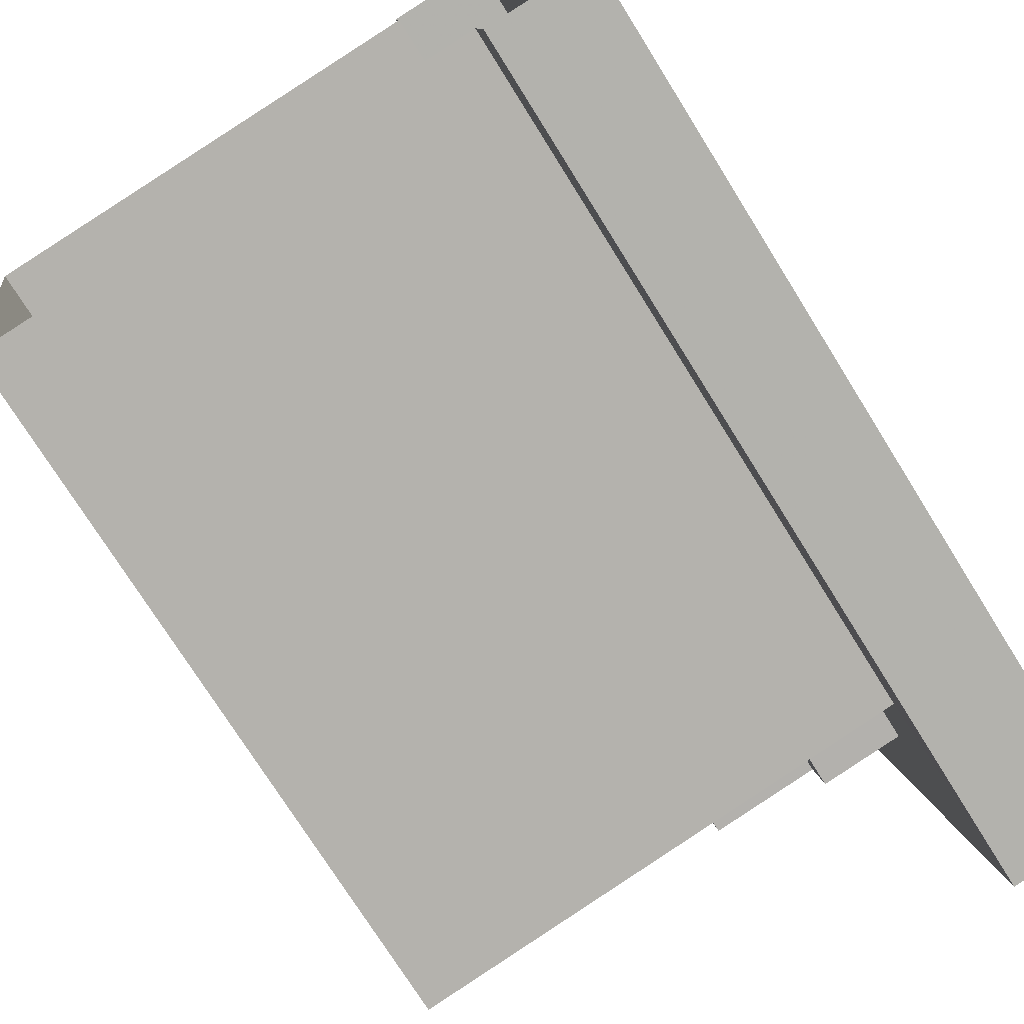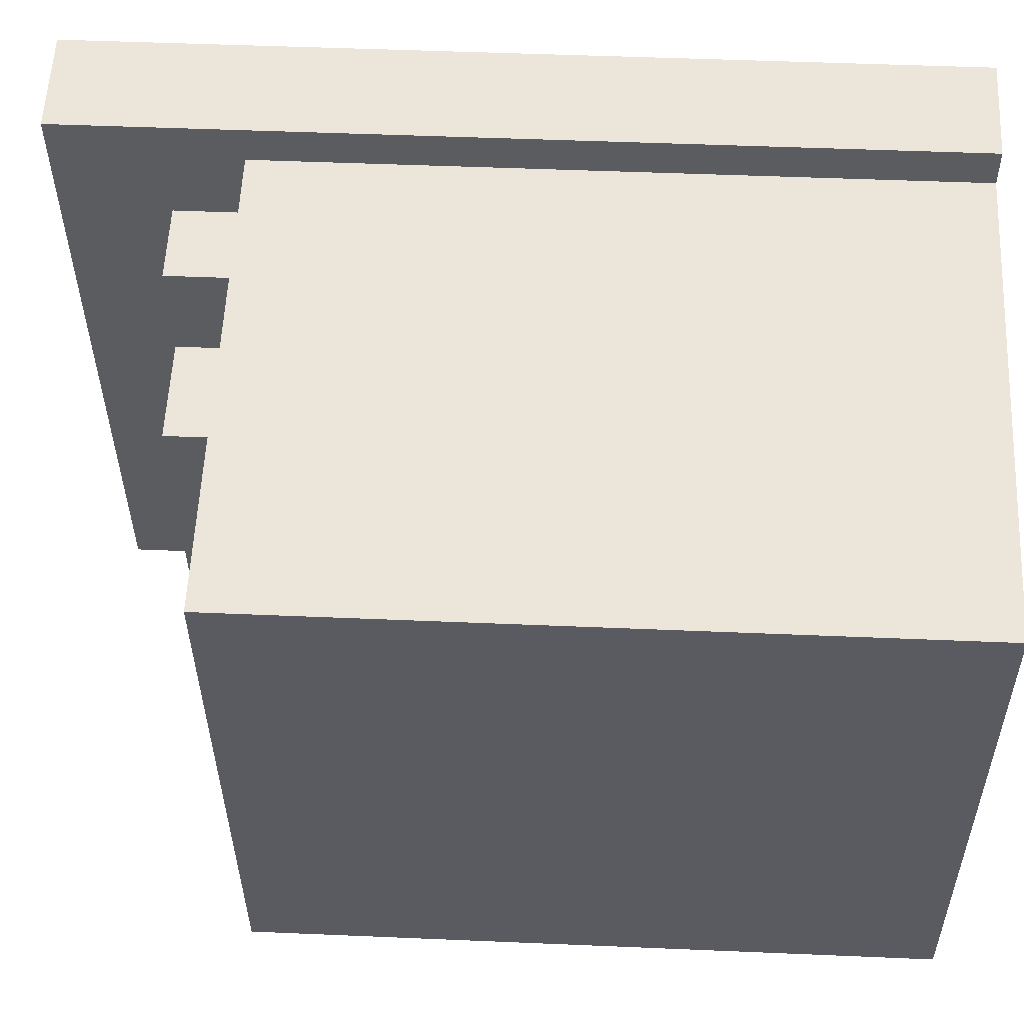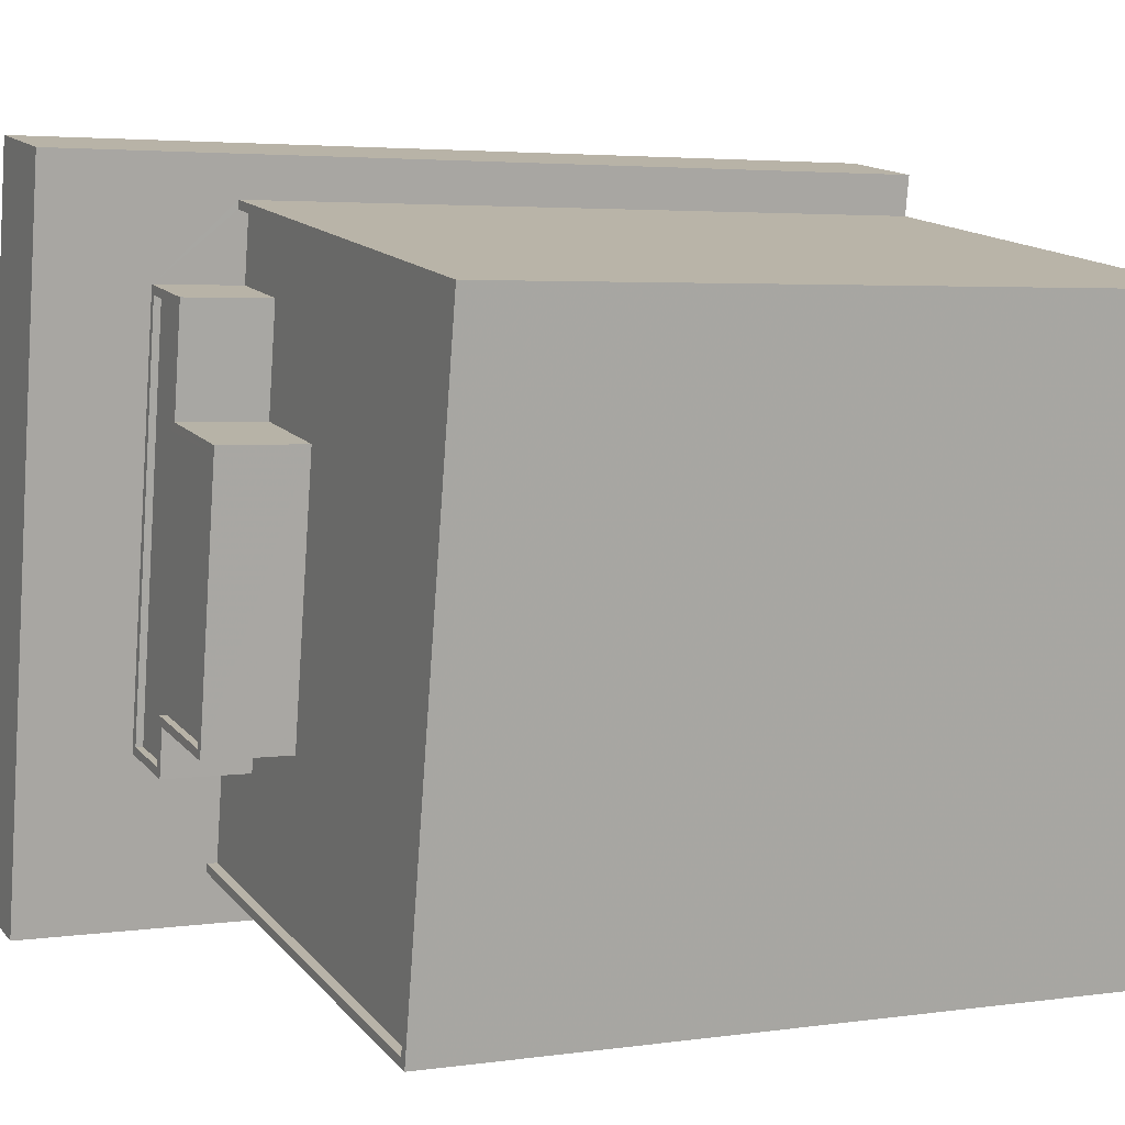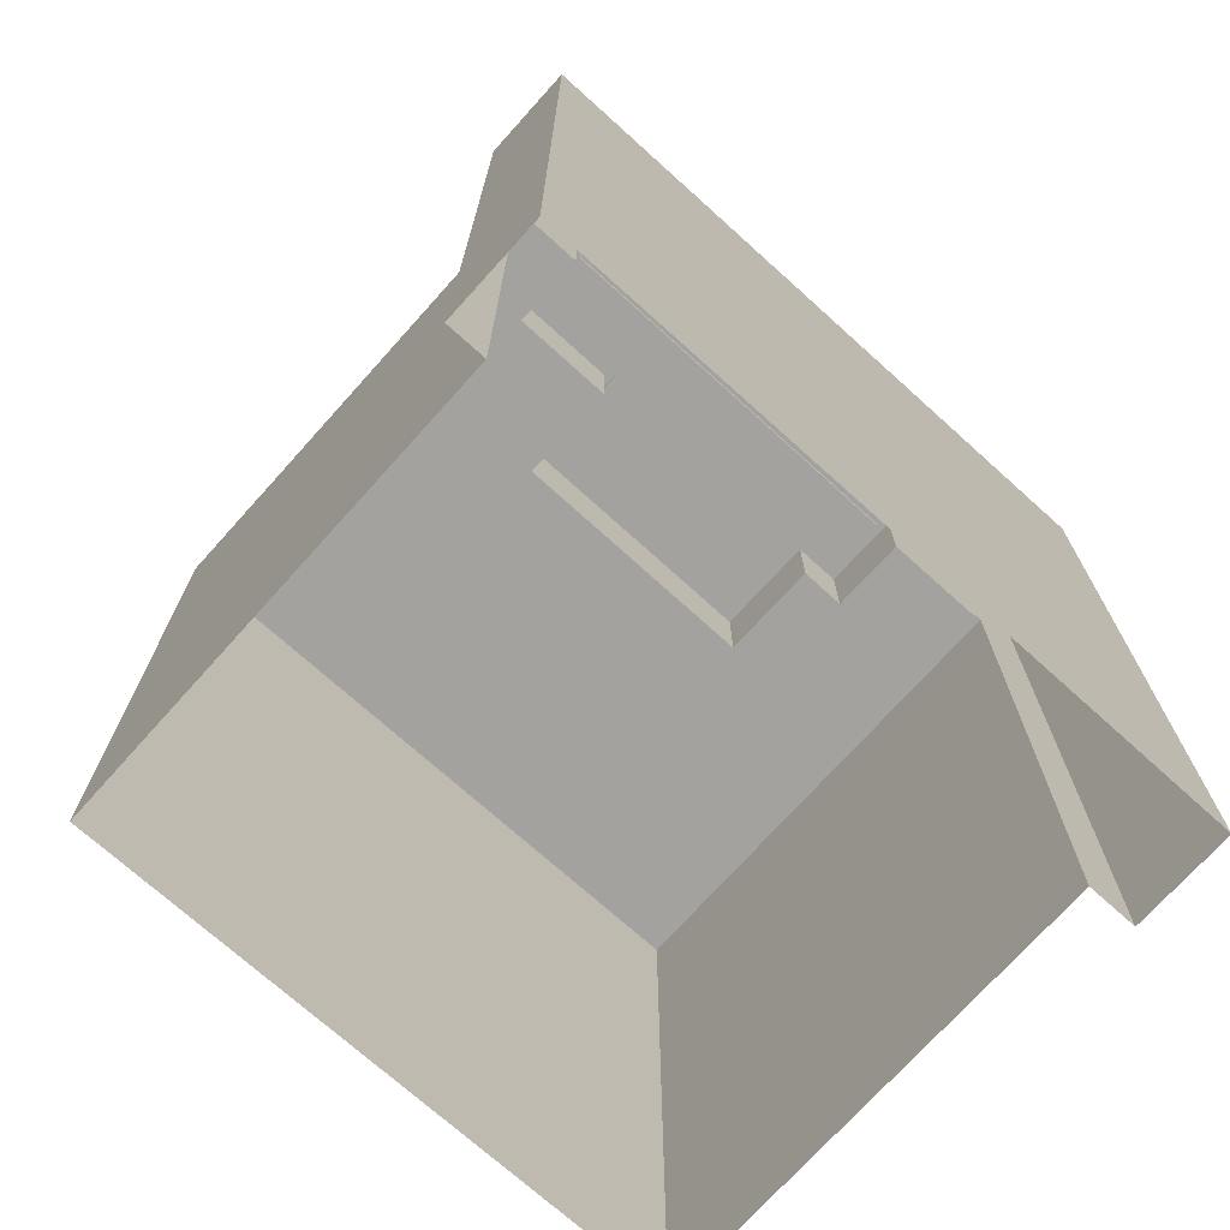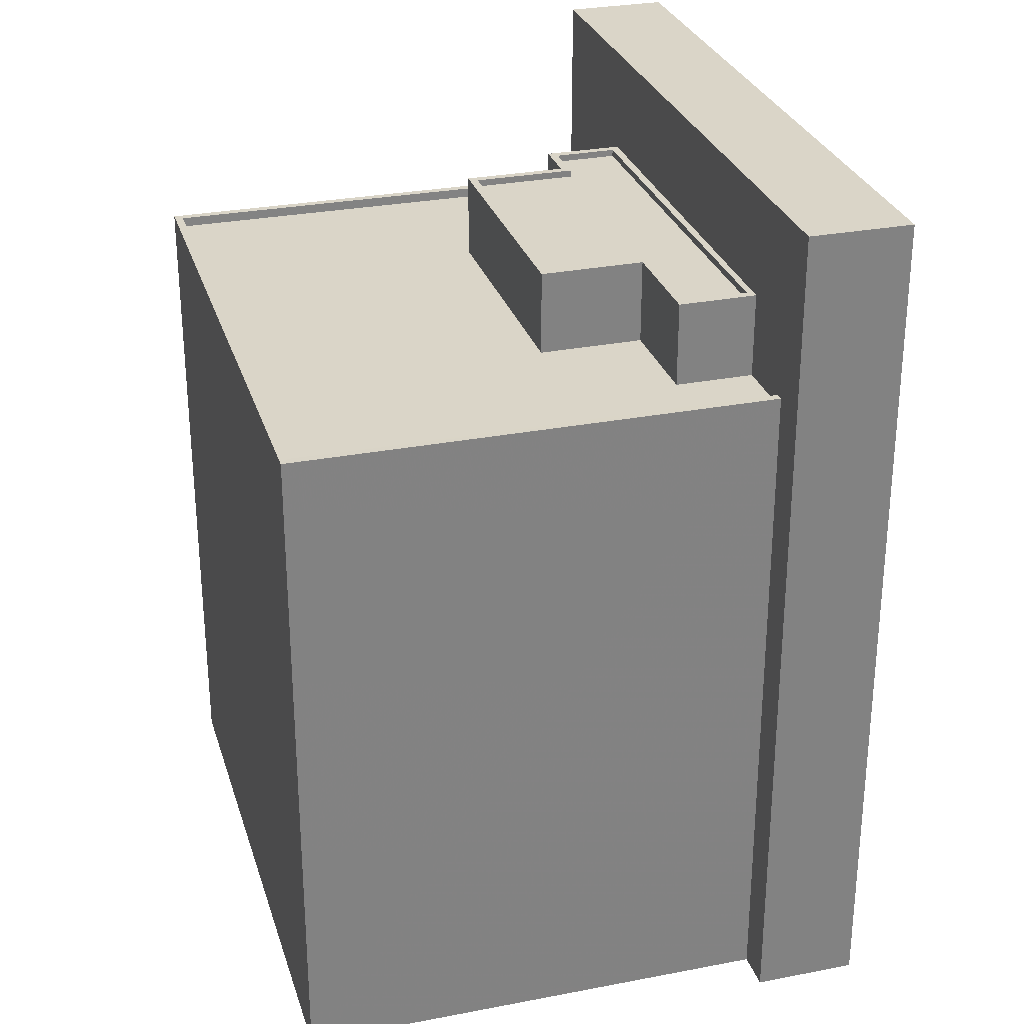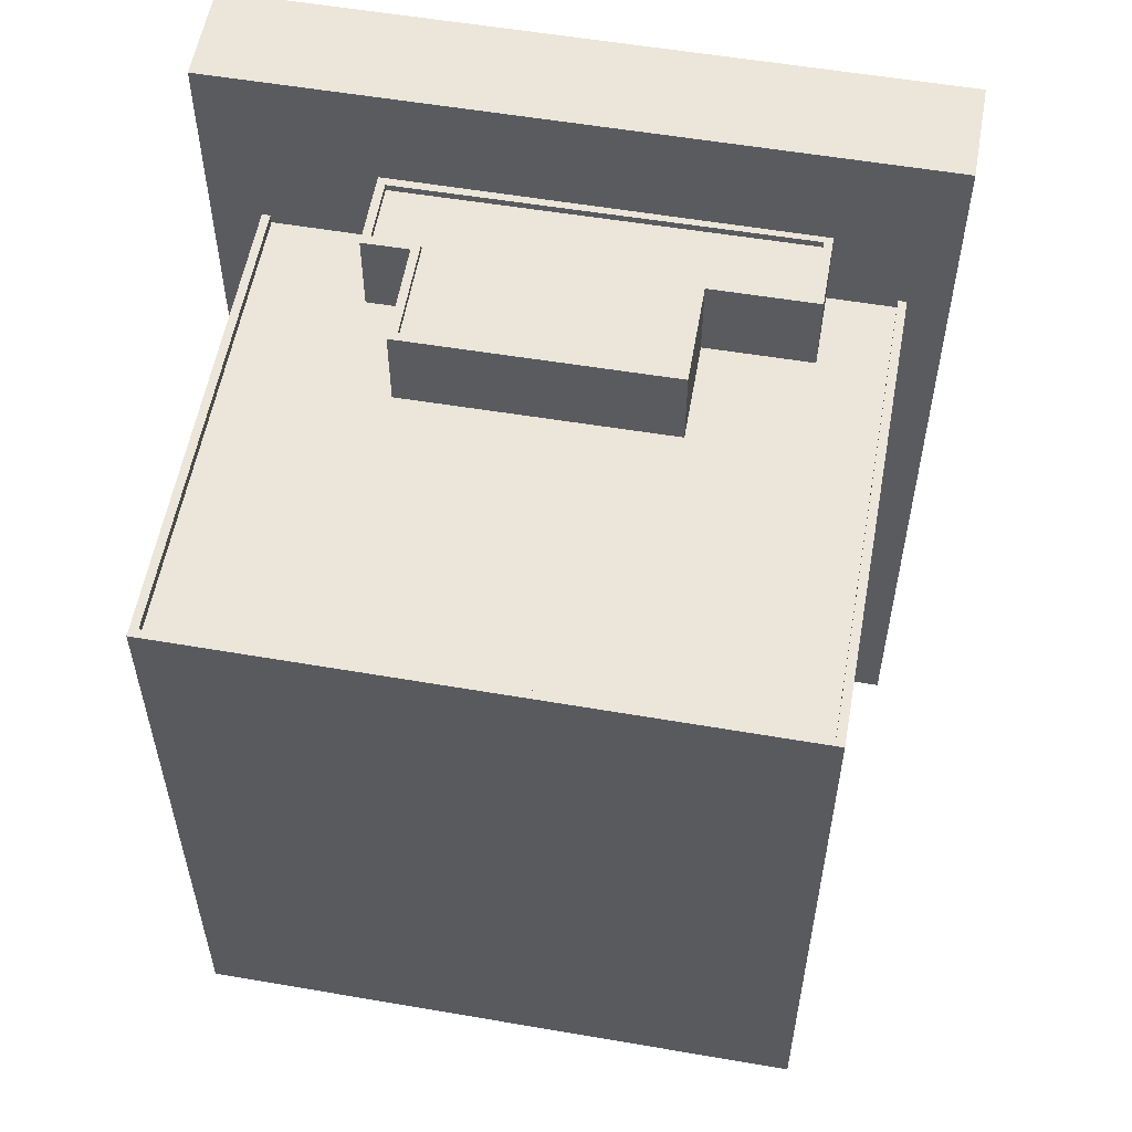
<metadata>
{"format":"obj","ext":"obj","renderer":"f3d","projection":"perspective","resolution":1024,"background":"white","views":[{"elev":-73.9,"azim":-148.1,"up":"+Y"},{"elev":46.8,"azim":92.8,"up":"+Y"},{"elev":3.9,"azim":64.5,"up":"+Y"},{"elev":-72.6,"azim":-141.6,"up":"+Z"},{"elev":29.1,"azim":154.3,"up":"+Z"},{"elev":56.5,"azim":90.5,"up":"+Z"}]}
</metadata>
<code>
v -1.144e+04 -3.373e+04 29.46
v -1.145e+04 -3.375e+04 29.45
v -1.146e+04 -3.375e+04 29.45
v -1.146e+04 -3.372e+04 29.45
v -1.146e+04 -3.372e+04 29.45
v -1.146e+04 -3.372e+04 29.45
v -1.146e+04 -3.375e+04 29.45
v -1.147e+04 -3.375e+04 29.45
v -1.146e+04 -3.375e+04 60.27
v -1.146e+04 -3.372e+04 60.27
v -1.146e+04 -3.372e+04 60.27
v -1.147e+04 -3.375e+04 60.27
v -1.146e+04 -3.374e+04 56.48
v -1.146e+04 -3.374e+04 56.48
v -1.146e+04 -3.374e+04 56.48
v -1.146e+04 -3.374e+04 56.48
v -1.146e+04 -3.374e+04 56.48
v -1.146e+04 -3.374e+04 56.47
v -1.146e+04 -3.373e+04 56.48
v -1.146e+04 -3.373e+04 56.48
v -1.146e+04 -3.373e+04 56.48
v -1.146e+04 -3.373e+04 56.48
v -1.146e+04 -3.373e+04 56.48
v -1.146e+04 -3.373e+04 56.48
v -1.146e+04 -3.374e+04 56.48
v -1.146e+04 -3.374e+04 56.47
v -1.146e+04 -3.373e+04 56.23
v -1.146e+04 -3.374e+04 56.22
v -1.146e+04 -3.373e+04 56.23
v -1.146e+04 -3.373e+04 56.23
v -1.146e+04 -3.374e+04 56.23
v -1.146e+04 -3.374e+04 56.23
v -1.145e+04 -3.373e+04 56.23
v -1.146e+04 -3.374e+04 56.23
v -1.145e+04 -3.373e+04 56.48
v -1.145e+04 -3.373e+04 56.48
v -1.144e+04 -3.373e+04 53.44
v -1.146e+04 -3.372e+04 53.44
v -1.146e+04 -3.373e+04 53.44
v -1.146e+04 -3.373e+04 53.44
v -1.145e+04 -3.375e+04 53.44
v -1.145e+04 -3.373e+04 53.44
v -1.146e+04 -3.375e+04 53.44
v -1.146e+04 -3.374e+04 53.44
v -1.146e+04 -3.374e+04 53.44
v -1.146e+04 -3.374e+04 53.44
v -1.146e+04 -3.373e+04 53.44
v -1.146e+04 -3.374e+04 53.44
v -1.145e+04 -3.375e+04 53.79
v -1.145e+04 -3.375e+04 53.79
v -1.146e+04 -3.375e+04 53.79
v -1.144e+04 -3.373e+04 53.79
v -1.144e+04 -3.373e+04 53.79
v -1.146e+04 -3.375e+04 53.79
v -1.146e+04 -3.372e+04 53.79
v -1.146e+04 -3.372e+04 53.79
f 1 2 3
f 1 3 4
f 5 4 6
f 3 7 8
f 6 3 8
f 4 3 6
f 9 10 11
f 12 9 11
f 13 14 15
f 16 17 13
f 18 17 16
f 19 20 18
f 21 22 23
f 20 22 21
f 23 22 24
f 25 13 15
f 26 19 18
f 25 16 13
f 18 16 26
f 20 19 22
f 27 28 29
f 27 29 30
f 28 31 32
f 29 32 33
f 33 32 34
f 28 32 29
f 35 15 36
f 24 35 23
f 15 14 36
f 23 35 36
f 37 38 39
f 38 40 39
f 41 37 42
f 43 41 44
f 45 43 46
f 47 42 39
f 48 46 44
f 44 41 42
f 42 37 39
f 46 43 44
f 49 50 51
f 49 52 53
f 51 50 54
f 53 55 56
f 53 52 55
f 50 49 53
f 11 5 6
f 11 10 5
f 4 5 55
f 3 51 7
f 5 10 55
f 45 54 43
f 51 9 7
f 10 9 18
f 40 38 56
f 45 18 54
f 40 56 20
f 10 18 20
f 51 54 9
f 56 55 20
f 55 10 20
f 54 18 9
f 12 8 7
f 9 12 7
f 12 11 6
f 8 12 6
f 26 31 28
f 26 16 31
f 26 28 27
f 19 26 27
f 19 27 30
f 22 19 30
f 24 30 29
f 24 22 30
f 24 29 33
f 35 24 33
f 15 33 34
f 15 35 33
f 25 34 32
f 25 15 34
f 25 32 31
f 16 25 31
f 20 21 39
f 40 20 39
f 23 39 21
f 23 47 39
f 42 47 23
f 36 42 23
f 14 42 36
f 14 44 42
f 13 44 14
f 13 48 44
f 17 48 13
f 17 46 48
f 18 46 17
f 18 45 46
f 55 52 1
f 4 55 1
f 49 2 1
f 52 49 1
f 51 2 49
f 51 3 2
f 54 50 41
f 43 54 41
f 56 37 53
f 56 38 37
f 50 37 41
f 50 53 37

</code>
